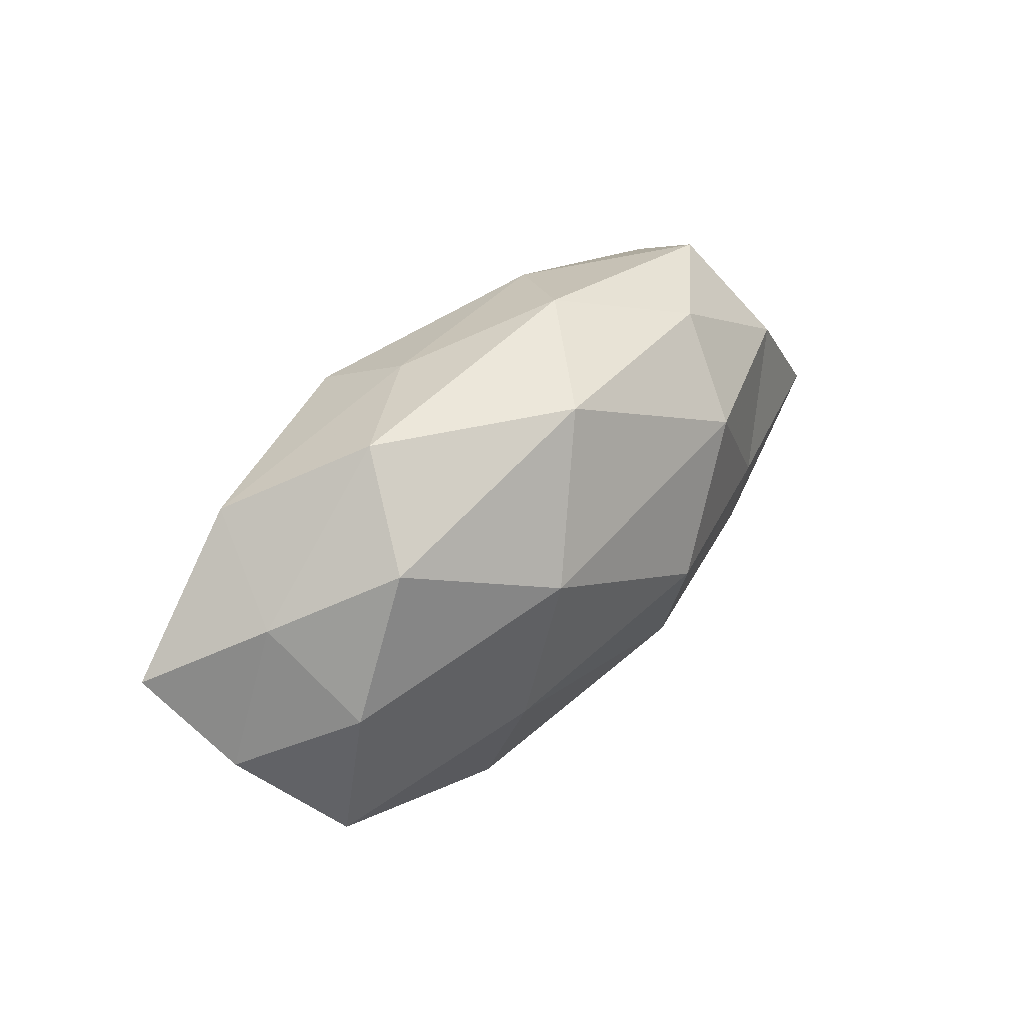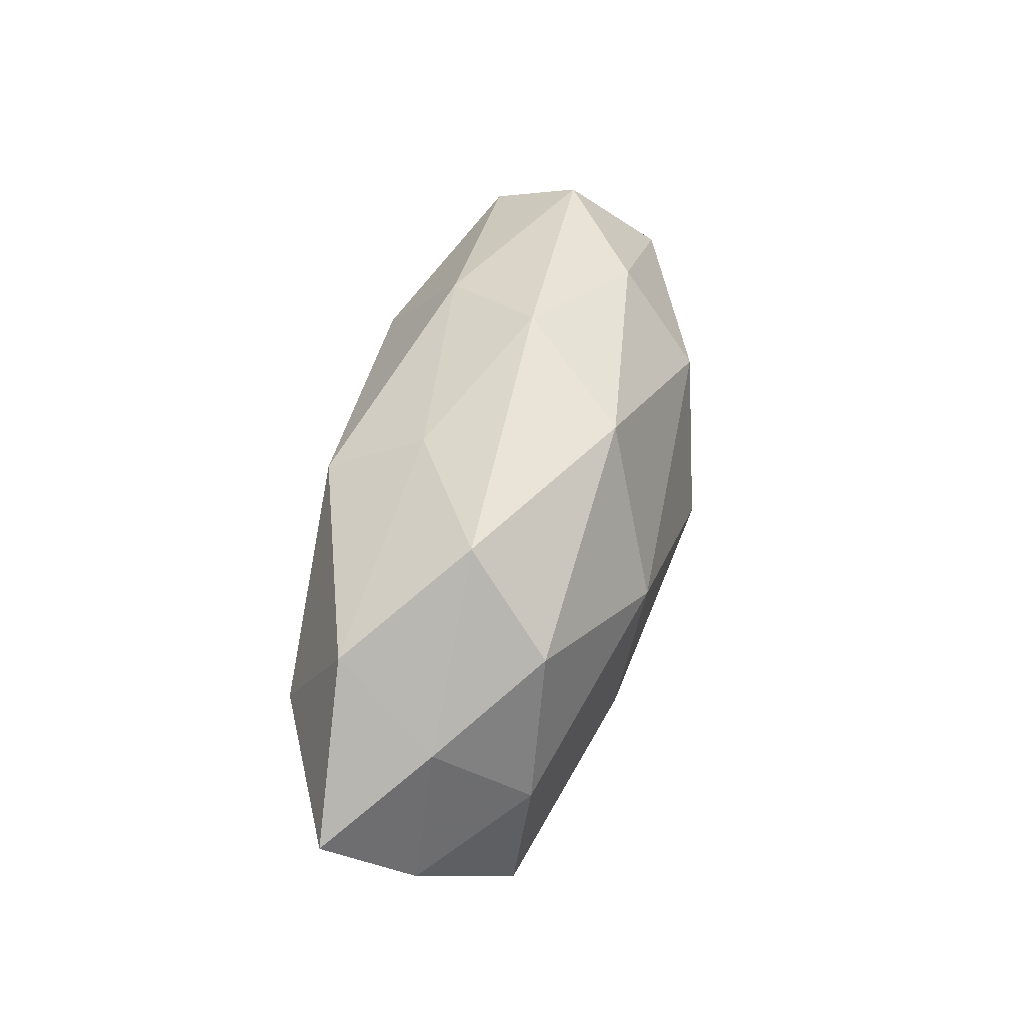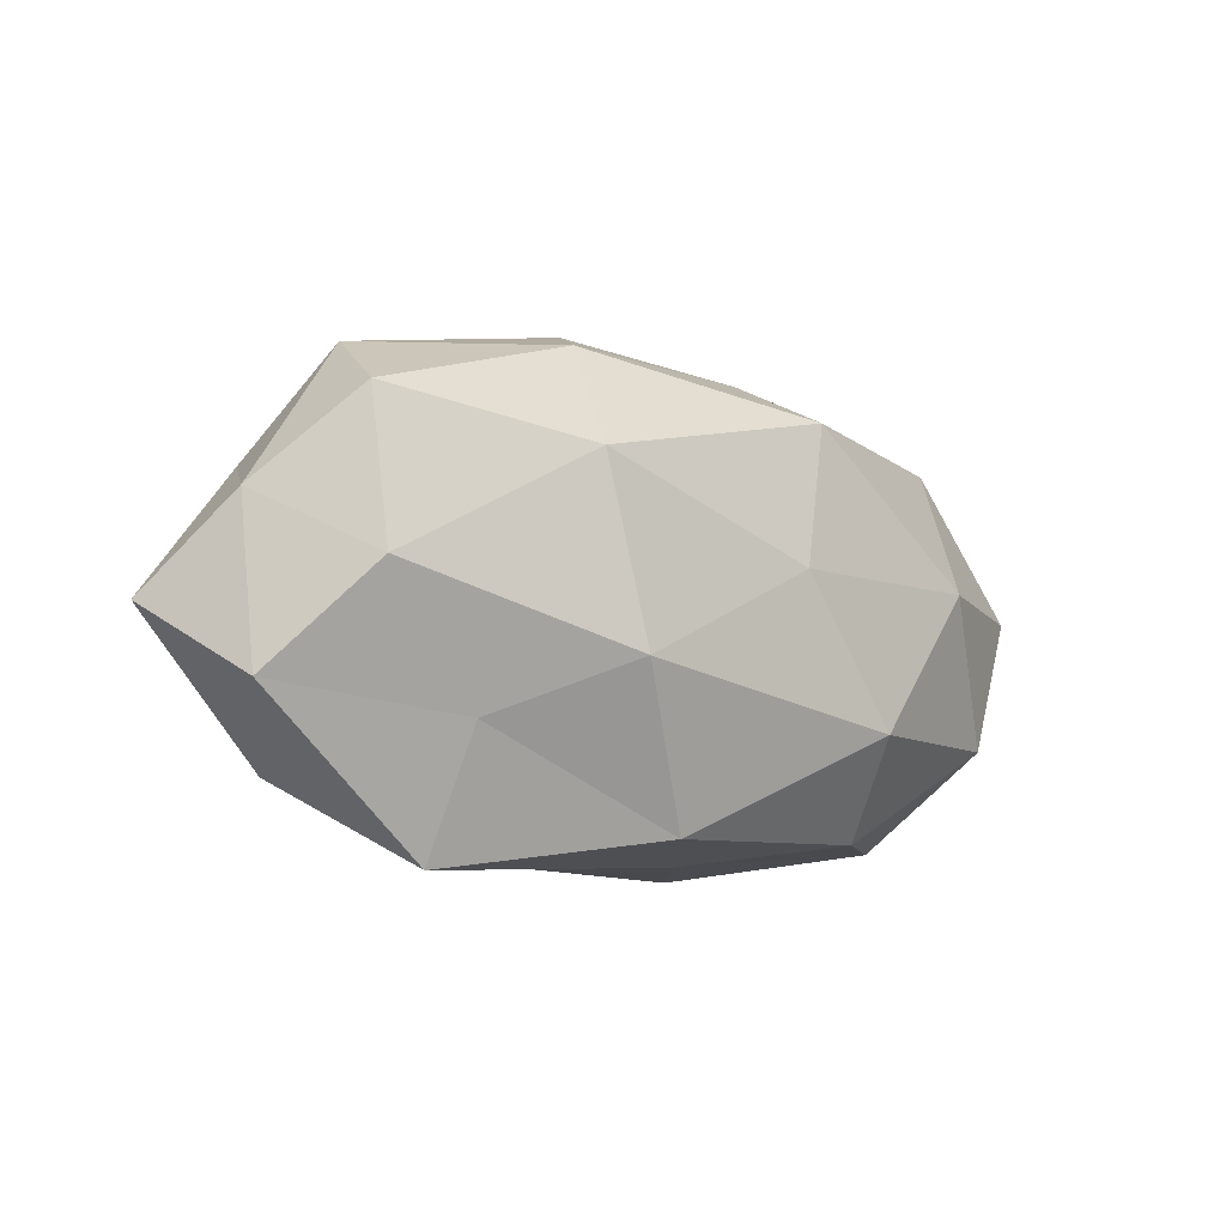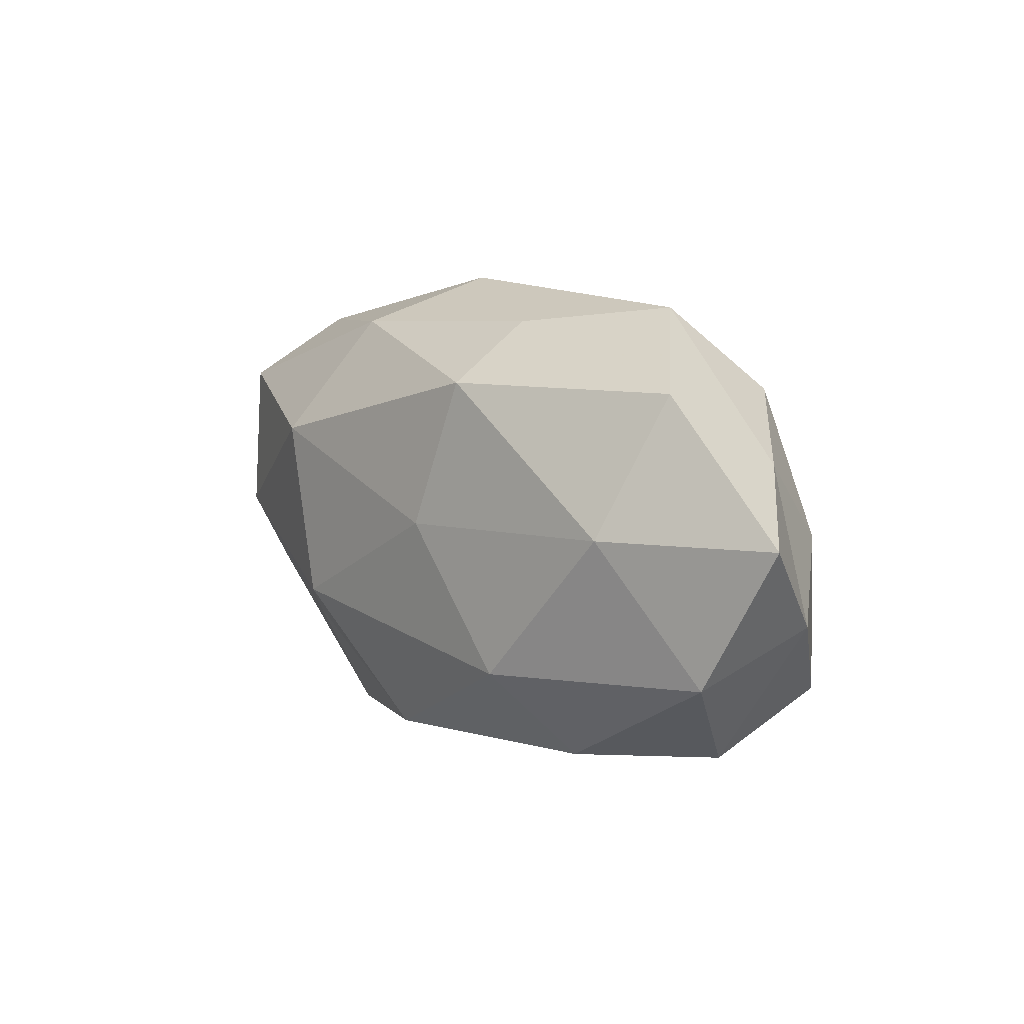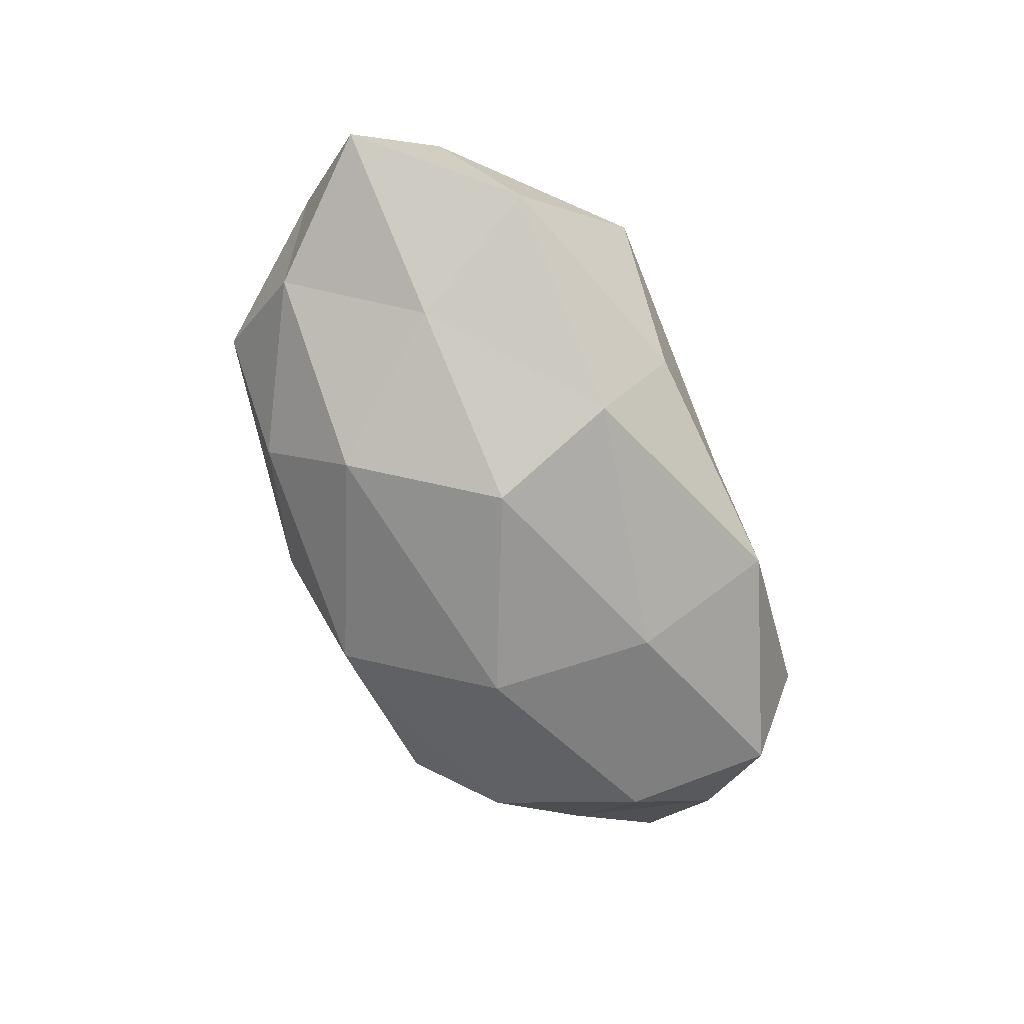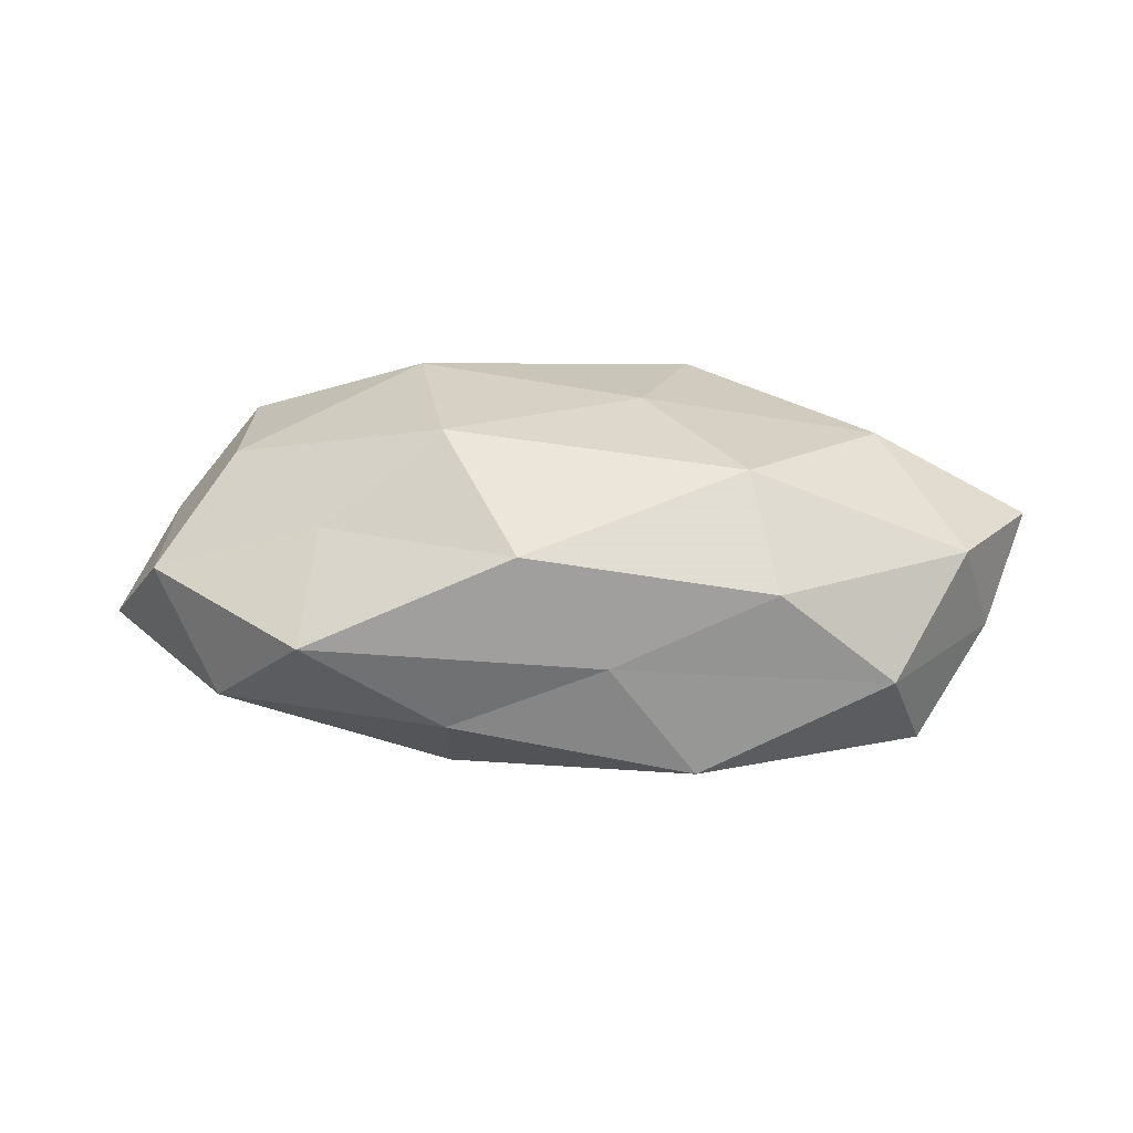
<metadata>
{"format":"obj","ext":"obj","renderer":"f3d","projection":"perspective","resolution":1024,"background":"white","views":[{"elev":40.6,"azim":132.8,"up":"+Y"},{"elev":53.0,"azim":105.6,"up":"+Y"},{"elev":-11.8,"azim":-39.3,"up":"+Y"},{"elev":10.6,"azim":51.7,"up":"+Y"},{"elev":-70.7,"azim":-63.6,"up":"+Z"},{"elev":28.0,"azim":4.5,"up":"+Z"}]}
</metadata>
<code>
v -0.05046 -0.01337 0.004197
v -0.03962 0.02391 0.001216
v -0.04168 -0.02119 -0.008682
v -0.01293 -0.02853 -0.007392
v -0.02216 0.01366 -0.01981
v -0.04533 0.0115 -0.009214
v 0.01655 -0.02839 -0.01249
v 0.003093 0.0277 -0.01508
v 0.02546 -0.0252 0.01005
v 0.0371 0.004531 0.01722
v 0.0132 0.02074 0.01902
v -0.04312 0.01638 0.01281
v 0.02149 -0.01404 0.02039
v -0.01629 0.02575 0.01125
v 0.02681 0.02963 -0.0037
v 0.03281 0.01932 -0.01431
v -0.02596 0.02441 -0.009778
v -0.01042 -0.003009 -0.02394
v 0.04486 0.01229 -0.003902
v 0.01106 0.02742 0.007029
v -0.05185 0.005939 0.003135
v -0.02903 -0.0163 0.01205
v -0.004371 -0.02696 0.01464
v 0.04021 0.0212 0.008599
v -0.02948 -0.03097 0.003809
v 0.0431 -0.01685 -0.01329
v 0.0515 -0.005999 -0.003262
v 0.008181 0.002796 0.02174
v -0.02036 0.01162 0.02177
v 0.04759 -0.01237 0.009896
v -0.0137 -0.01938 -0.01789
v 0.01367 0.009798 -0.02255
v 0.006164 -0.02827 0.001194
v 0.04103 0.001723 -0.01494
v -0.008315 0.03155 -0.001397
v 0.01753 -0.0107 -0.02021
v -0.05818 -0.004945 -0.006837
v -0.03469 -0.004022 -0.01555
v 0.03926 -0.02447 -0.001312
v -0.04195 -0.001646 0.01472
v 0.0563 0.004959 0.006712
v -0.01493 -0.009664 0.02231
f 14 2 12
f 15 16 8
f 2 17 6
f 5 6 17
f 17 8 5
f 15 19 16
f 20 14 11
f 2 6 21
f 12 2 21
f 23 9 13
f 11 10 24
f 24 19 15
f 20 11 24
f 20 24 15
f 25 1 3
f 4 25 3
f 25 22 1
f 25 23 22
f 11 28 10
f 10 28 13
f 14 29 11
f 14 12 29
f 11 29 28
f 30 13 9
f 10 13 30
f 4 3 31
f 4 31 7
f 8 32 5
f 8 16 32
f 5 32 18
f 4 7 33
f 33 9 23
f 4 33 25
f 33 23 25
f 16 19 34
f 19 27 34
f 34 27 26
f 34 32 16
f 35 2 14
f 15 8 35
f 35 17 2
f 35 8 17
f 20 35 14
f 20 15 35
f 7 36 26
f 31 36 7
f 31 18 36
f 36 18 32
f 26 36 34
f 36 32 34
f 3 1 37
f 37 1 21
f 21 6 37
f 38 6 5
f 18 38 5
f 3 38 31
f 31 38 18
f 3 37 38
f 38 37 6
f 7 26 39
f 39 26 27
f 9 39 30
f 39 27 30
f 7 39 33
f 33 39 9
f 1 40 21
f 21 40 12
f 1 22 40
f 29 12 40
f 24 10 41
f 24 41 19
f 19 41 27
f 41 10 30
f 30 27 41
f 23 13 42
f 22 23 42
f 42 13 28
f 28 29 42
f 42 40 22
f 29 40 42

</code>
